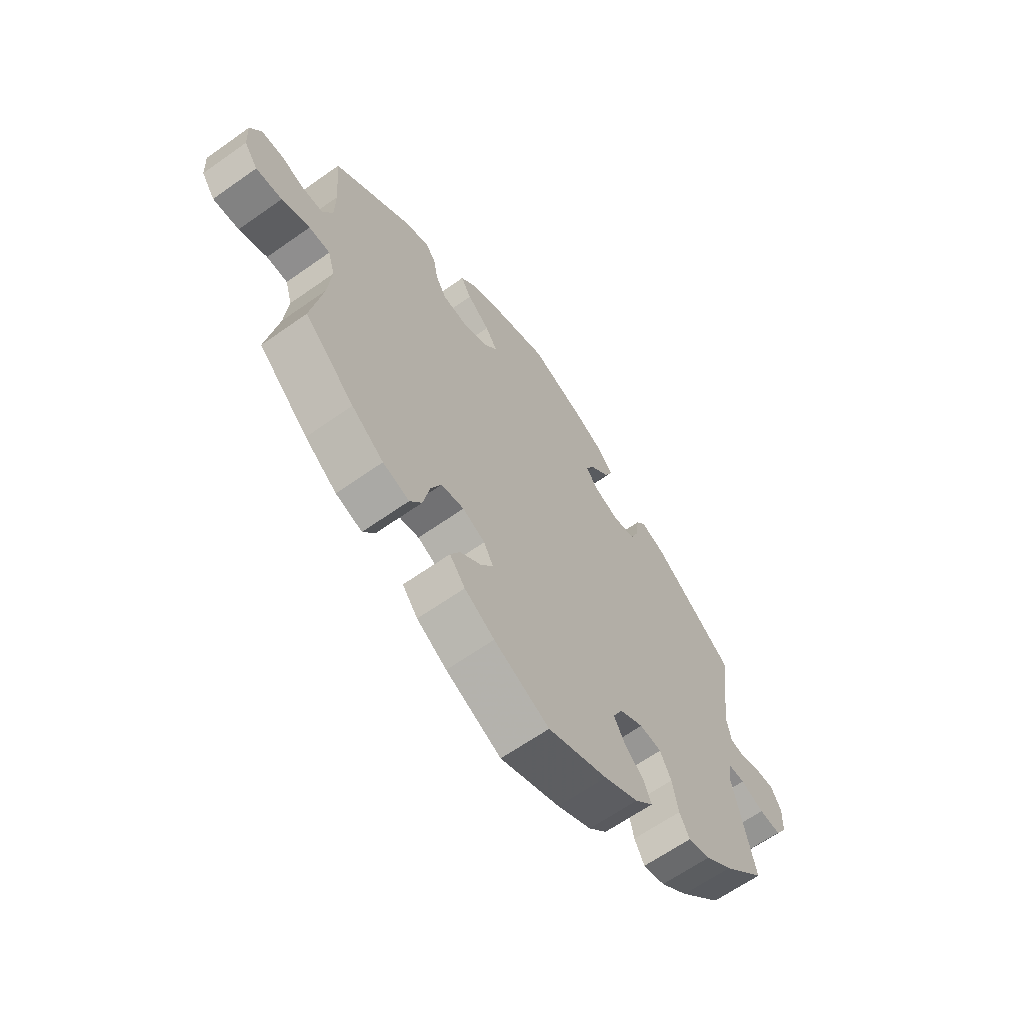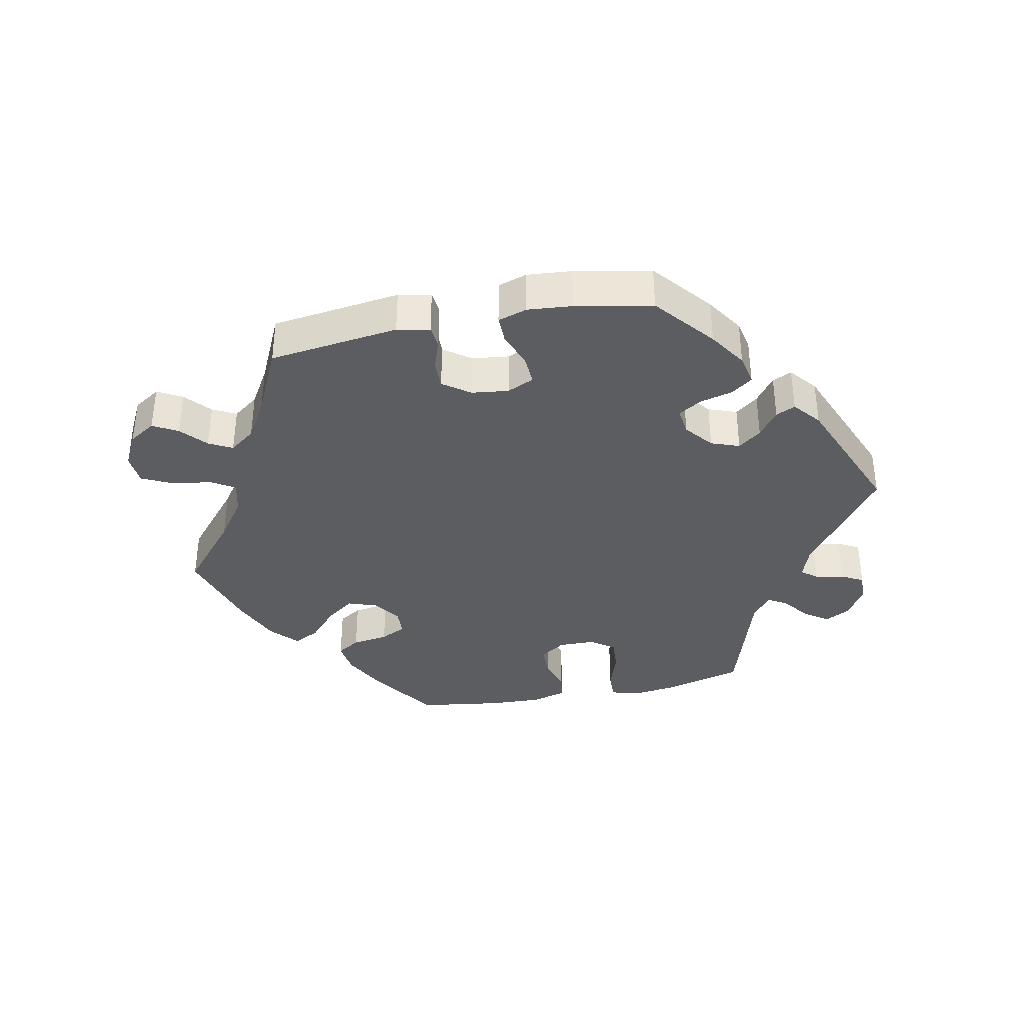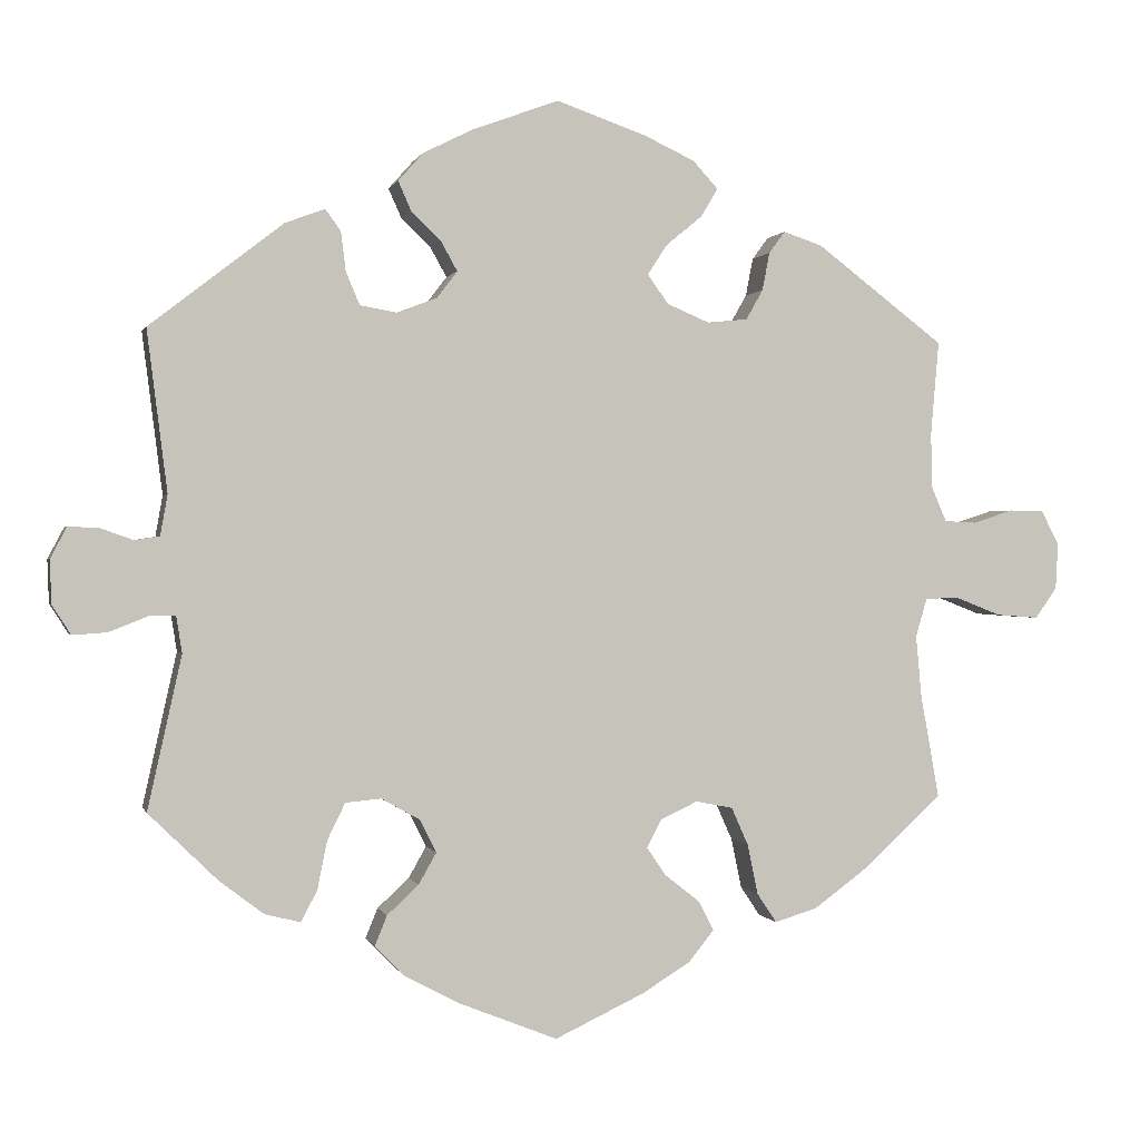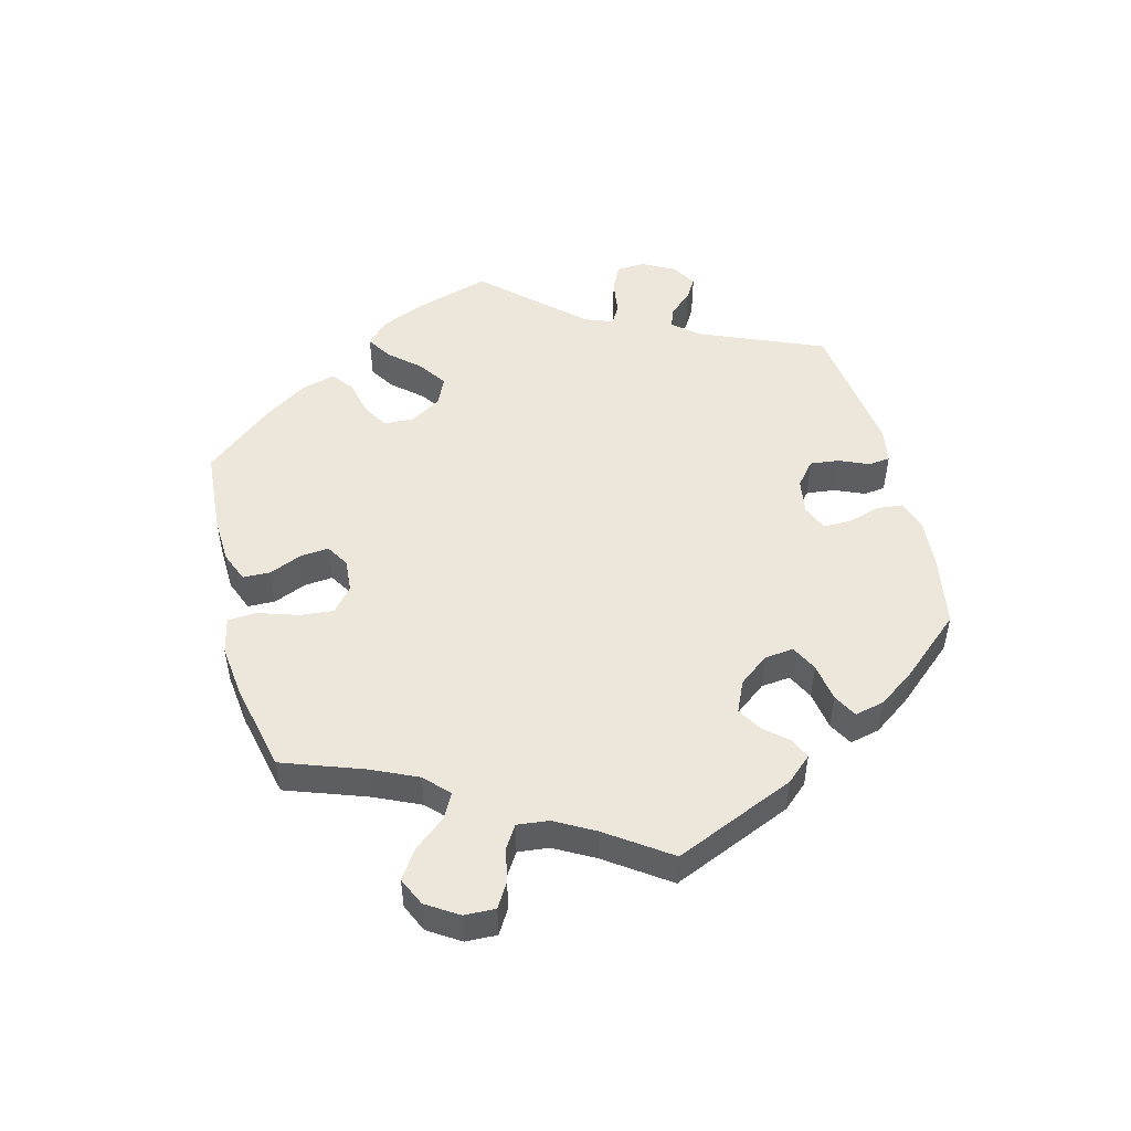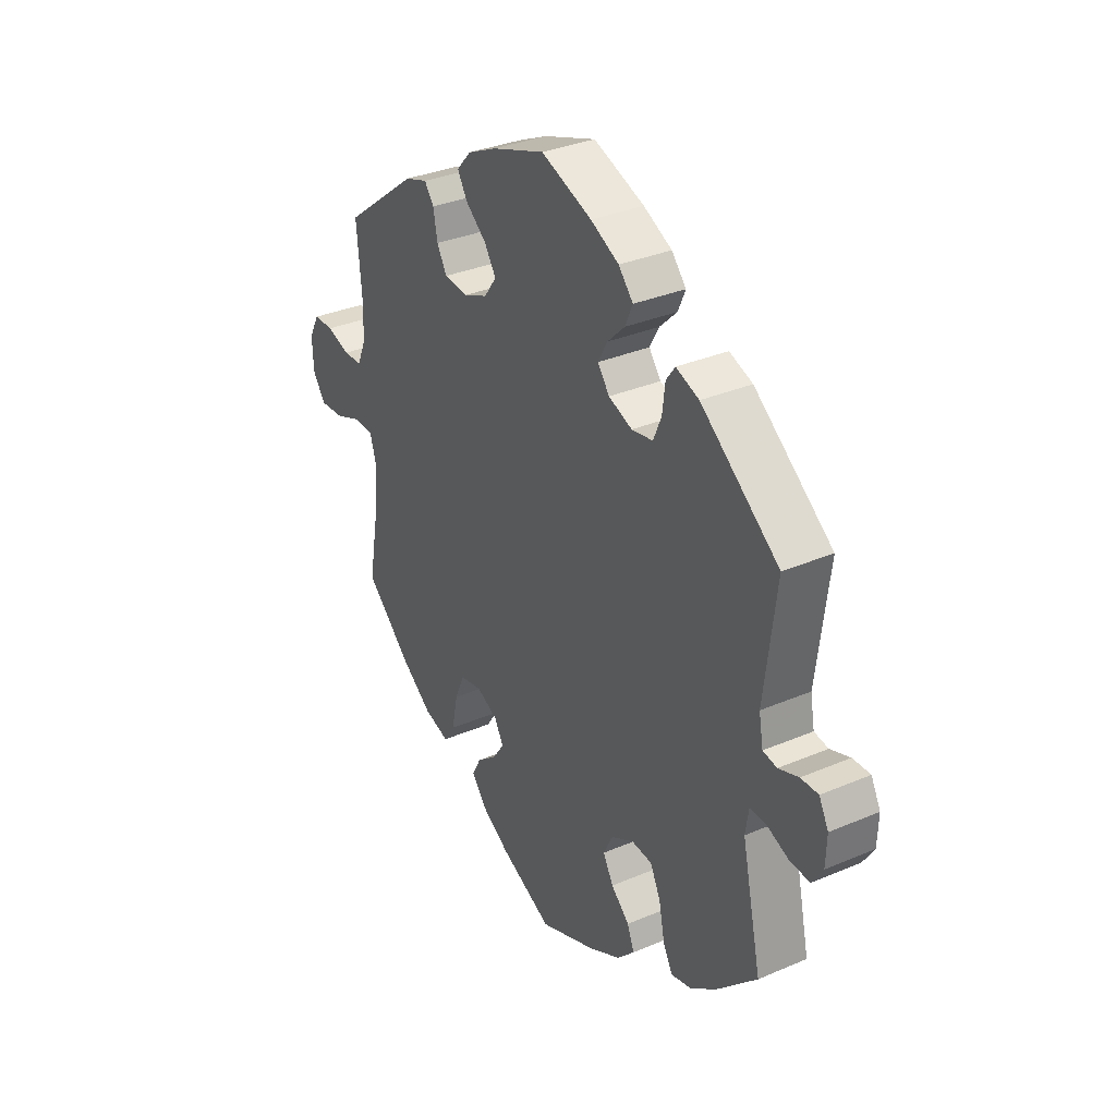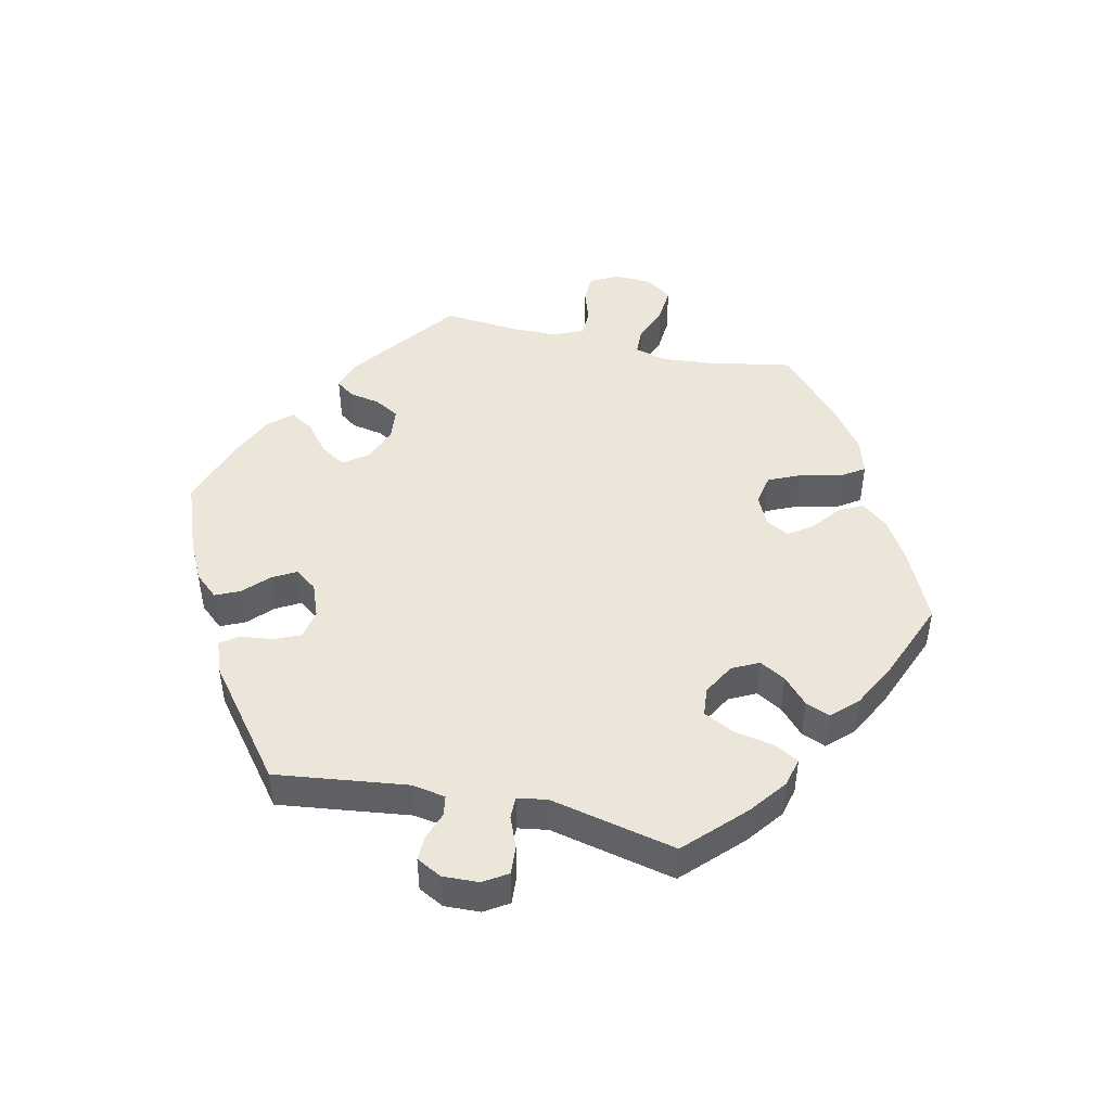
<metadata>
{"format":"obj","ext":"obj","renderer":"f3d","projection":"perspective","resolution":1024,"background":"white","views":[{"elev":-64.0,"azim":-54.5,"up":"+Z"},{"elev":-37.2,"azim":-18.6,"up":"+Y"},{"elev":0.3,"azim":166.5,"up":"+Z"},{"elev":50.9,"azim":-74.7,"up":"+Y"},{"elev":33.1,"azim":59.5,"up":"+Z"},{"elev":46.7,"azim":102.6,"up":"+Y"}]}
</metadata>
<code>
v -0.11 0.07 -0.526
v -0.17 0.07 -0.489
v -0.201 0.07 -0.45
v -0.182 0.07 -0.414
v -0.139 0.07 -0.38
v -0.115 0.07 -0.345
v -0.134 0.07 -0.31
v -0.179 0.07 -0.289
v -0.225 0.07 -0.298
v -0.246 0.07 -0.345
v -0.259 0.07 -0.407
v -0.283 0.07 -0.443
v -0.336 0.07 -0.427
v -0.4 0.07 -0.38
v -0.5 0.07 -0.289
v -0.477 0.07 -0.161
v -0.47 0.07 -0.085
v -0.484 0.07 -0.037
v -0.526 0.07 -0.036
v -0.582 0.07 -0.058
v -0.634 0.07 -0.062
v -0.661 0.07 -0.024
v -0.664 0.07 0.033
v -0.642 0.07 0.075
v -0.599 0.07 0.076
v -0.55 0.07 0.06
v -0.51 0.07 0.062
v -0.491 0.07 0.106
v -0.49 0.07 0.174
v -0.5 0.07 0.289
v -0.342 0.07 0.409
v -0.294 0.07 0.425
v -0.274 0.07 0.398
v -0.265 0.07 0.351
v -0.244 0.07 0.314
v -0.194 0.07 0.309
v -0.142 0.07 0.331
v -0.116 0.07 0.367
v -0.14 0.07 0.404
v -0.185 0.07 0.441
v -0.206 0.07 0.476
v -0.175 0.07 0.51
v -0.113 0.07 0.539
v -0.001 0.07 0.578
v 0.107 0.07 0.538
v 0.167 0.07 0.508
v 0.198 0.07 0.473
v 0.182 0.07 0.437
v 0.145 0.07 0.401
v 0.125 0.07 0.365
v 0.15 0.07 0.332
v 0.2 0.07 0.313
v 0.245 0.07 0.321
v 0.262 0.07 0.361
v 0.268 0.07 0.41
v 0.287 0.07 0.436
v 0.336 0.07 0.418
v 0.501 0.07 0.29
v 0.476 0.07 0.091
v 0.485 0.07 0.041
v 0.515 0.07 0.036
v 0.557 0.07 0.051
v 0.594 0.07 0.052
v 0.614 0.07 0.014
v 0.612 0.07 -0.04
v 0.589 0.07 -0.076
v 0.546 0.07 -0.073
v 0.499 0.07 -0.054
v 0.466 0.07 -0.054
v 0.459 0.07 -0.099
v 0.501 0.07 -0.288
v 0.416 0.07 -0.371
v 0.361 0.07 -0.413
v 0.317 0.07 -0.424
v 0.297 0.07 -0.386
v 0.285 0.07 -0.326
v 0.263 0.07 -0.281
v 0.219 0.07 -0.277
v 0.171 0.07 -0.304
v 0.151 0.07 -0.344
v 0.173 0.07 -0.383
v 0.212 0.07 -0.419
v 0.227 0.07 -0.456
v 0.19 0.07 -0.494
v 0.121 0.07 -0.53
v 0.001 0.07 -0.578
v -0.11 0 -0.526
v -0.17 0 -0.489
v -0.201 0 -0.45
v -0.182 0 -0.414
v -0.139 0 -0.38
v -0.115 0 -0.345
v -0.134 0 -0.31
v -0.179 0 -0.289
v -0.225 0 -0.298
v -0.246 0 -0.345
v -0.259 0 -0.407
v -0.283 0 -0.443
v -0.336 0 -0.427
v -0.4 0 -0.38
v -0.5 0 -0.289
v -0.477 0 -0.161
v -0.47 0 -0.085
v -0.484 0 -0.037
v -0.526 0 -0.036
v -0.582 0 -0.058
v -0.634 0 -0.062
v -0.661 0 -0.024
v -0.664 0 0.033
v -0.642 0 0.075
v -0.599 0 0.076
v -0.55 0 0.06
v -0.51 0 0.062
v -0.491 0 0.106
v -0.49 0 0.174
v -0.5 0 0.289
v -0.342 0 0.409
v -0.294 0 0.425
v -0.274 0 0.398
v -0.265 0 0.351
v -0.244 0 0.314
v -0.194 0 0.309
v -0.142 0 0.331
v -0.116 0 0.367
v -0.14 0 0.404
v -0.185 0 0.441
v -0.206 0 0.476
v -0.175 0 0.51
v -0.113 0 0.539
v -0.001 0 0.578
v 0.107 0 0.538
v 0.167 0 0.508
v 0.198 0 0.473
v 0.182 0 0.437
v 0.145 0 0.401
v 0.125 0 0.365
v 0.15 0 0.332
v 0.2 0 0.313
v 0.245 0 0.321
v 0.262 0 0.361
v 0.268 0 0.41
v 0.287 0 0.436
v 0.336 0 0.418
v 0.501 0 0.29
v 0.476 0 0.091
v 0.485 0 0.041
v 0.515 0 0.036
v 0.557 0 0.051
v 0.594 0 0.052
v 0.614 0 0.014
v 0.612 0 -0.04
v 0.589 0 -0.076
v 0.546 0 -0.073
v 0.499 0 -0.054
v 0.466 0 -0.054
v 0.459 0 -0.099
v 0.501 0 -0.288
v 0.416 0 -0.371
v 0.361 0 -0.413
v 0.317 0 -0.424
v 0.297 0 -0.386
v 0.285 0 -0.326
v 0.263 0 -0.281
v 0.219 0 -0.277
v 0.171 0 -0.304
v 0.151 0 -0.344
v 0.173 0 -0.383
v 0.212 0 -0.419
v 0.227 0 -0.456
v 0.19 0 -0.494
v 0.121 0 -0.53
v 0.001 0 -0.578
f 81 82 83 84
f 80 81 84 85
f 73 74 75 76
f 73 76 77
f 70 71 72 73
f 69 70 73 77
f 65 66 67 68
f 65 68 69
f 64 65 69
f 61 62 63 64
f 60 61 64 69
f 59 60 69 77
f 54 55 56 57
f 53 54 57 58
f 52 53 58 59
f 46 47 48 49
f 46 49 50
f 45 46 50
f 44 45 50
f 43 44 50
f 42 43 50 51
f 39 40 41 42
f 38 39 42 51
f 31 32 33 34
f 29 30 31 34
f 28 29 34 35
f 27 28 35 36
f 23 24 25 26
f 23 26 27
f 22 23 27
f 19 20 21 22
f 18 19 22 27
f 17 18 27 36
f 13 14 15 16
f 10 11 12 13
f 9 10 13 16
f 8 9 16 17
f 2 3 4 5
f 2 5 6
f 1 2 6
f 80 85 86 1
f 52 59 77 78
f 52 78 79
f 37 38 51 52
f 7 8 17 36
f 6 7 36 37
f 79 80 1 6
f 6 37 52 79
f 170 169 168 167
f 171 170 167 166
f 162 161 160 159
f 163 162 159
f 159 158 157 156
f 163 159 156 155
f 154 153 152 151
f 155 154 151
f 155 151 150
f 150 149 148 147
f 155 150 147 146
f 163 155 146 145
f 143 142 141 140
f 144 143 140 139
f 145 144 139 138
f 135 134 133 132
f 136 135 132
f 136 132 131
f 136 131 130
f 136 130 129
f 137 136 129 128
f 128 127 126 125
f 137 128 125 124
f 120 119 118 117
f 120 117 116 115
f 121 120 115 114
f 122 121 114 113
f 112 111 110 109
f 113 112 109
f 113 109 108
f 108 107 106 105
f 113 108 105 104
f 122 113 104 103
f 102 101 100 99
f 99 98 97 96
f 102 99 96 95
f 103 102 95 94
f 91 90 89 88
f 92 91 88
f 92 88 87
f 87 172 171 166
f 164 163 145 138
f 165 164 138
f 138 137 124 123
f 122 103 94 93
f 123 122 93 92
f 92 87 166 165
f 165 138 123 92
f 1 87 88 2
f 2 88 89 3
f 3 89 90 4
f 4 90 91 5
f 5 91 92 6
f 6 92 93 7
f 7 93 94 8
f 8 94 95 9
f 9 95 96 10
f 10 96 97 11
f 11 97 98 12
f 12 98 99 13
f 13 99 100 14
f 14 100 101 15
f 15 101 102 16
f 16 102 103 17
f 17 103 104 18
f 18 104 105 19
f 19 105 106 20
f 20 106 107 21
f 21 107 108 22
f 22 108 109 23
f 23 109 110 24
f 24 110 111 25
f 25 111 112 26
f 26 112 113 27
f 27 113 114 28
f 28 114 115 29
f 29 115 116 30
f 30 116 117 31
f 31 117 118 32
f 32 118 119 33
f 33 119 120 34
f 34 120 121 35
f 35 121 122 36
f 36 122 123 37
f 37 123 124 38
f 38 124 125 39
f 39 125 126 40
f 40 126 127 41
f 41 127 128 42
f 42 128 129 43
f 43 129 130 44
f 44 130 131 45
f 45 131 132 46
f 46 132 133 47
f 47 133 134 48
f 48 134 135 49
f 49 135 136 50
f 50 136 137 51
f 51 137 138 52
f 52 138 139 53
f 53 139 140 54
f 54 140 141 55
f 55 141 142 56
f 56 142 143 57
f 57 143 144 58
f 58 144 145 59
f 59 145 146 60
f 60 146 147 61
f 61 147 148 62
f 62 148 149 63
f 63 149 150 64
f 64 150 151 65
f 65 151 152 66
f 66 152 153 67
f 67 153 154 68
f 68 154 155 69
f 69 155 156 70
f 70 156 157 71
f 71 157 158 72
f 72 158 159 73
f 73 159 160 74
f 74 160 161 75
f 75 161 162 76
f 76 162 163 77
f 77 163 164 78
f 78 164 165 79
f 79 165 166 80
f 80 166 167 81
f 81 167 168 82
f 82 168 169 83
f 83 169 170 84
f 84 170 171 85
f 85 171 172 86
f 86 172 87 1

</code>
